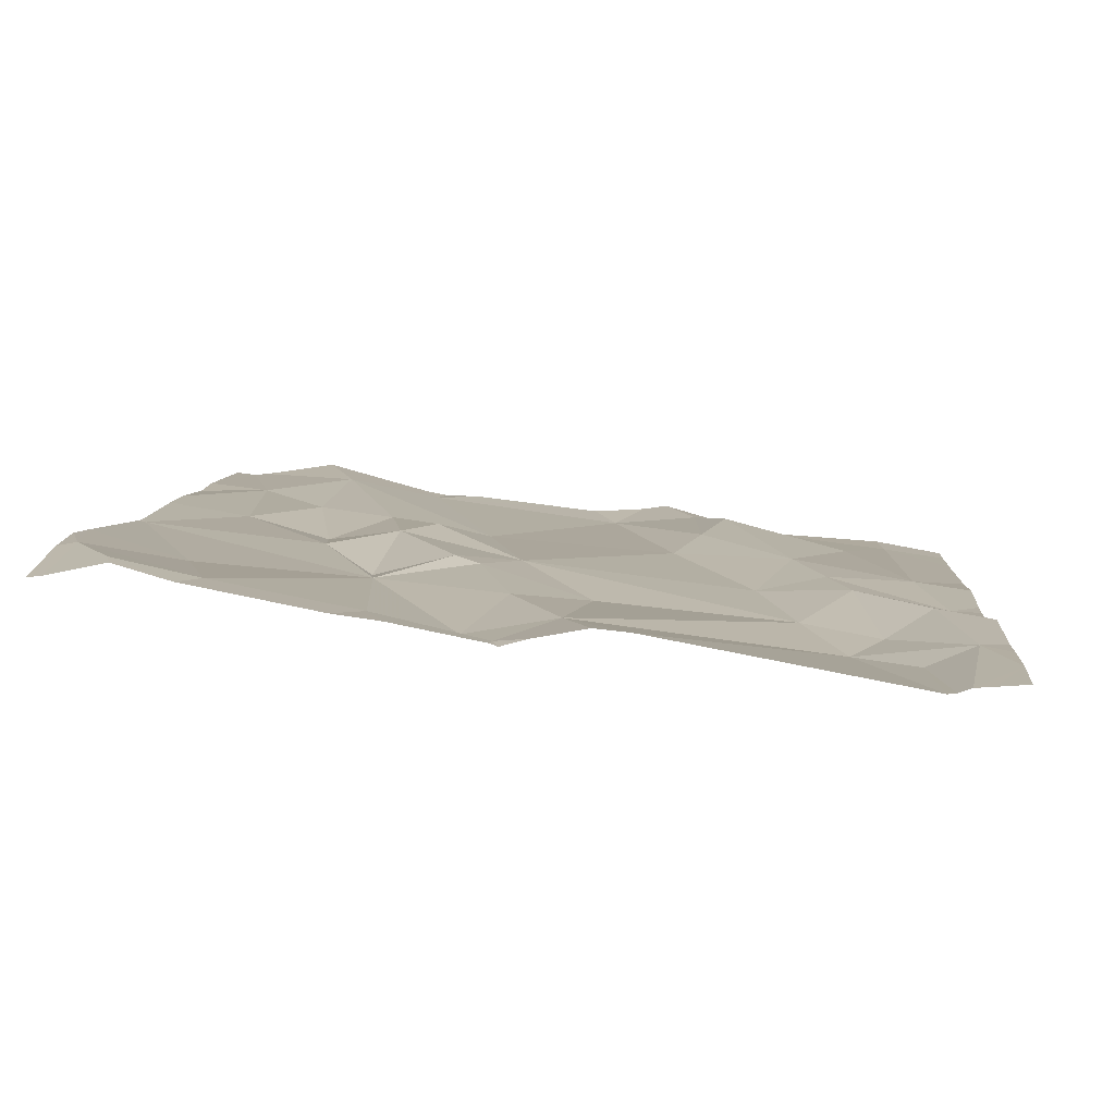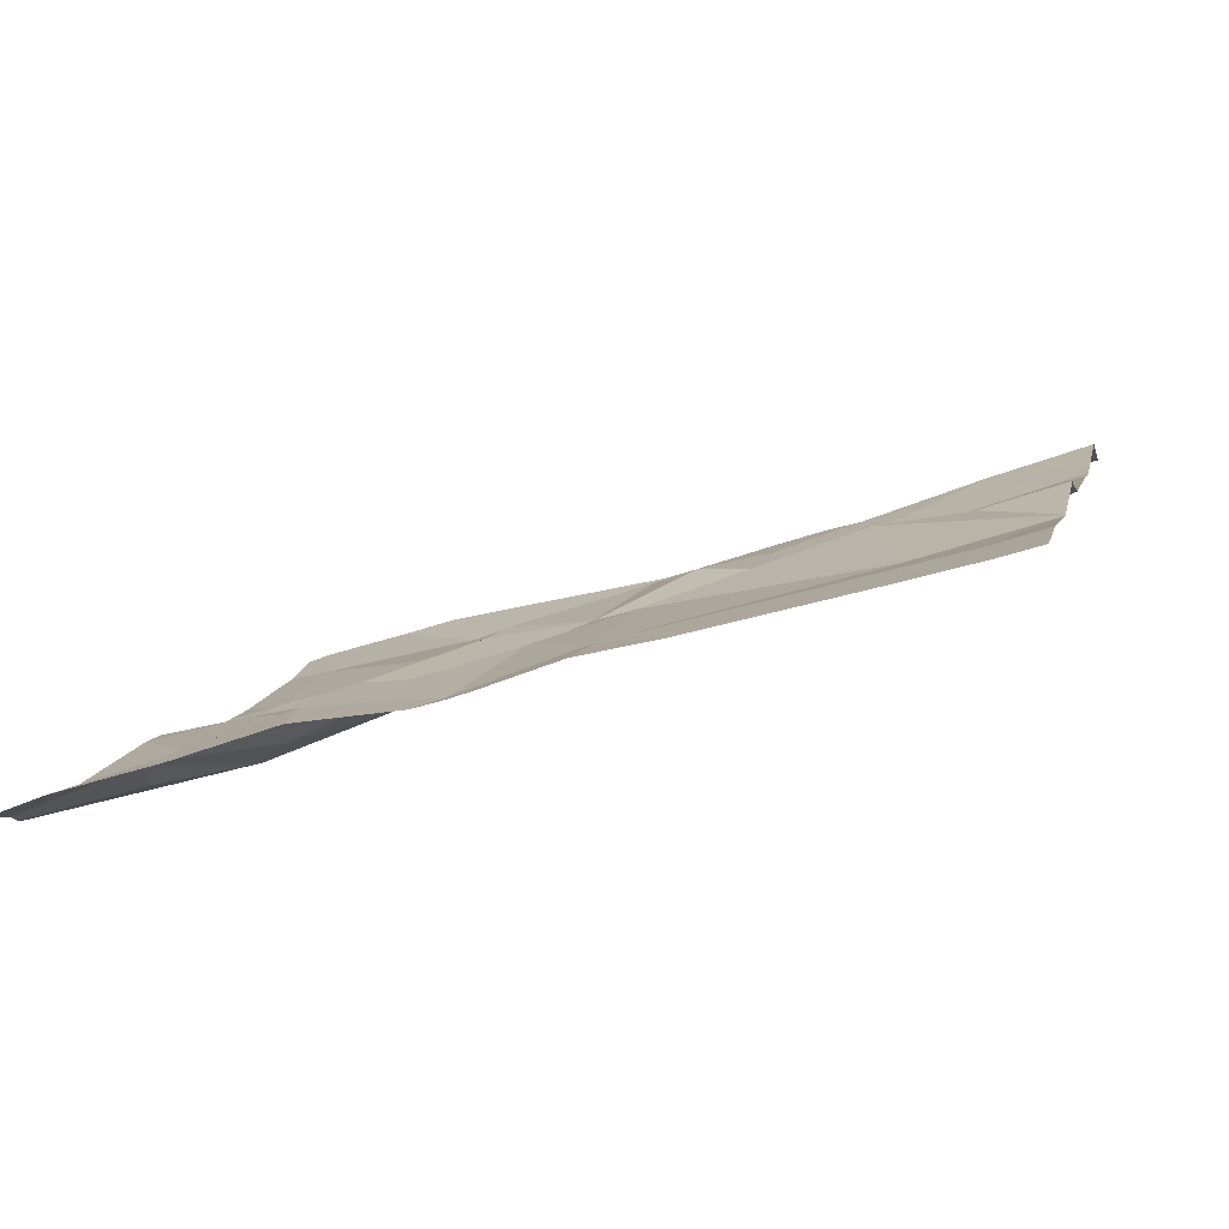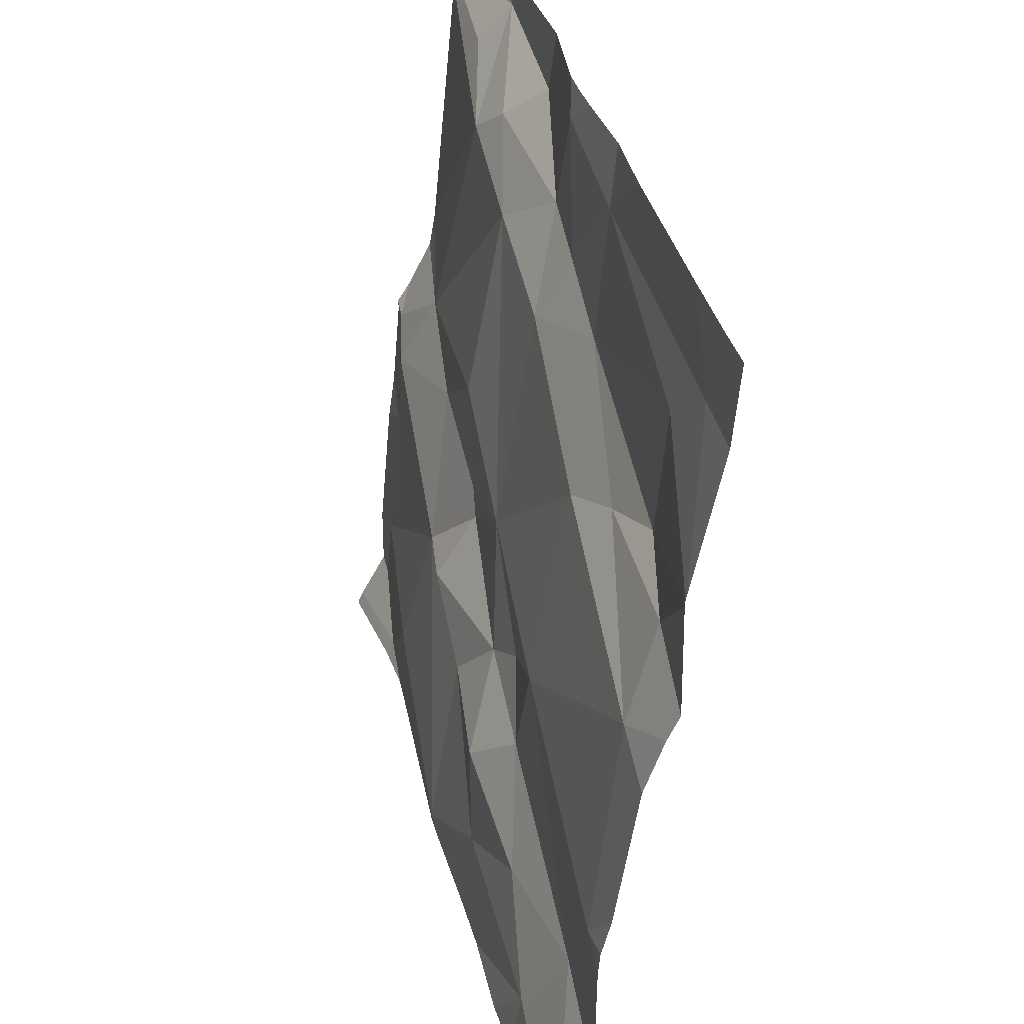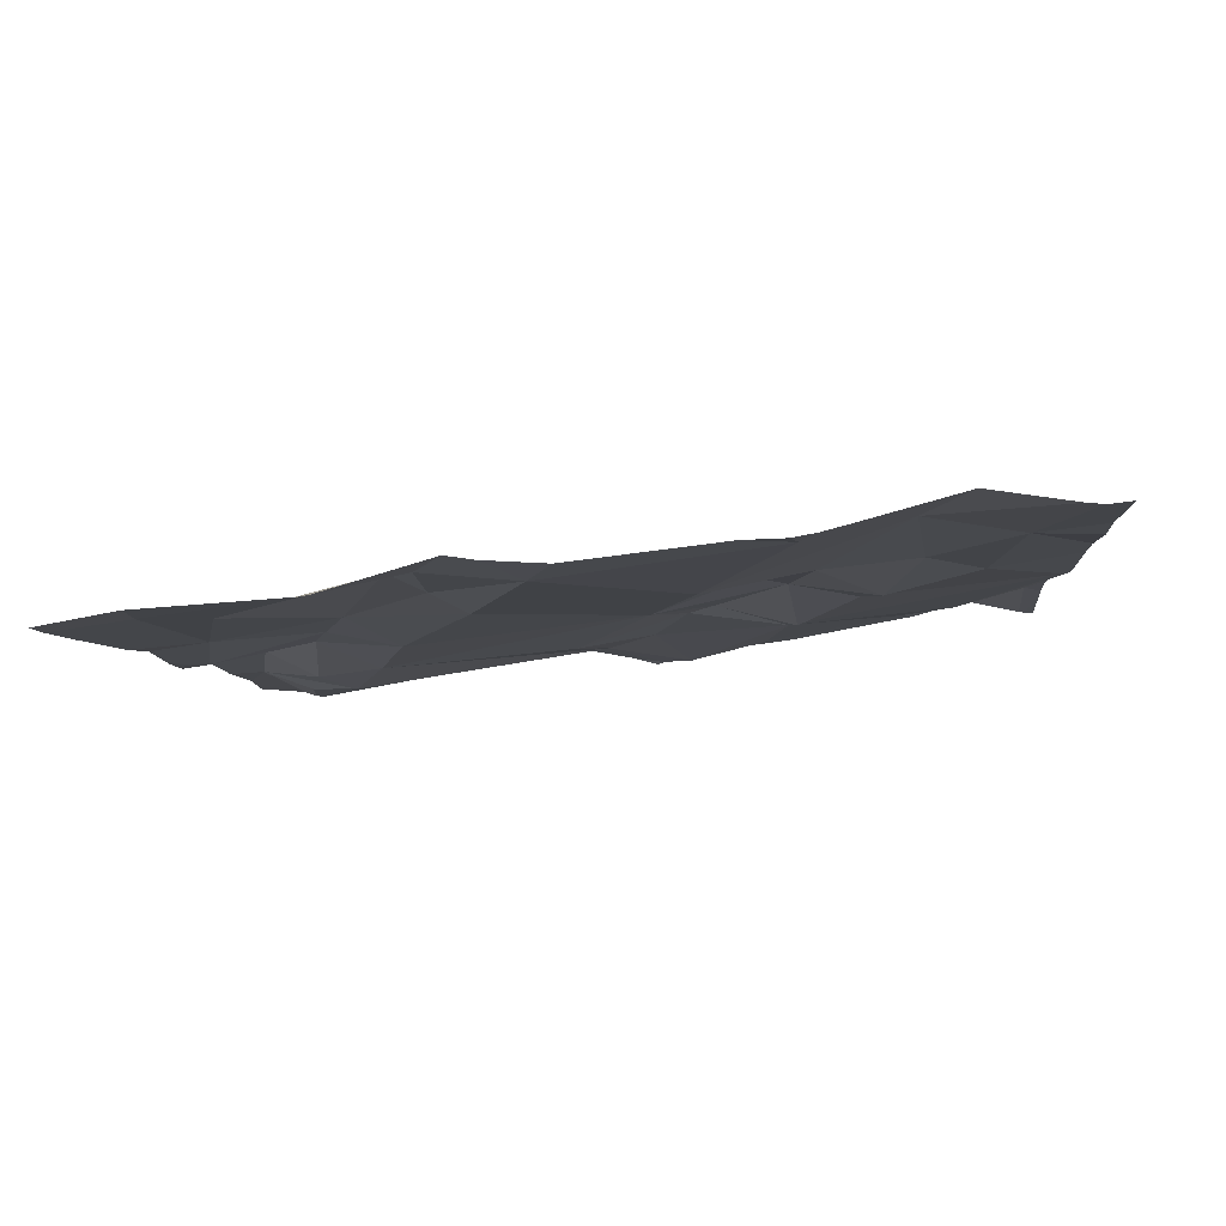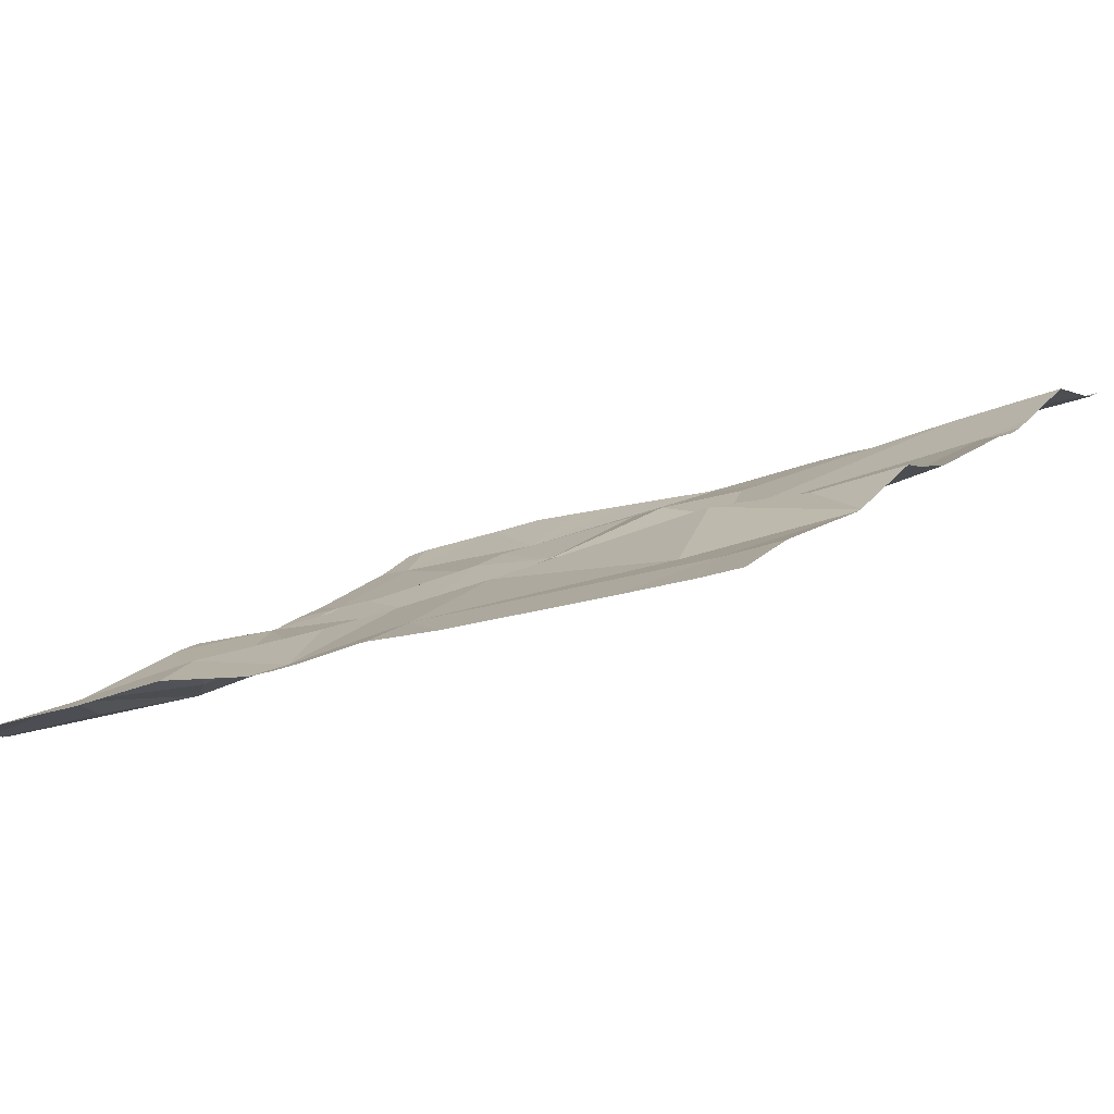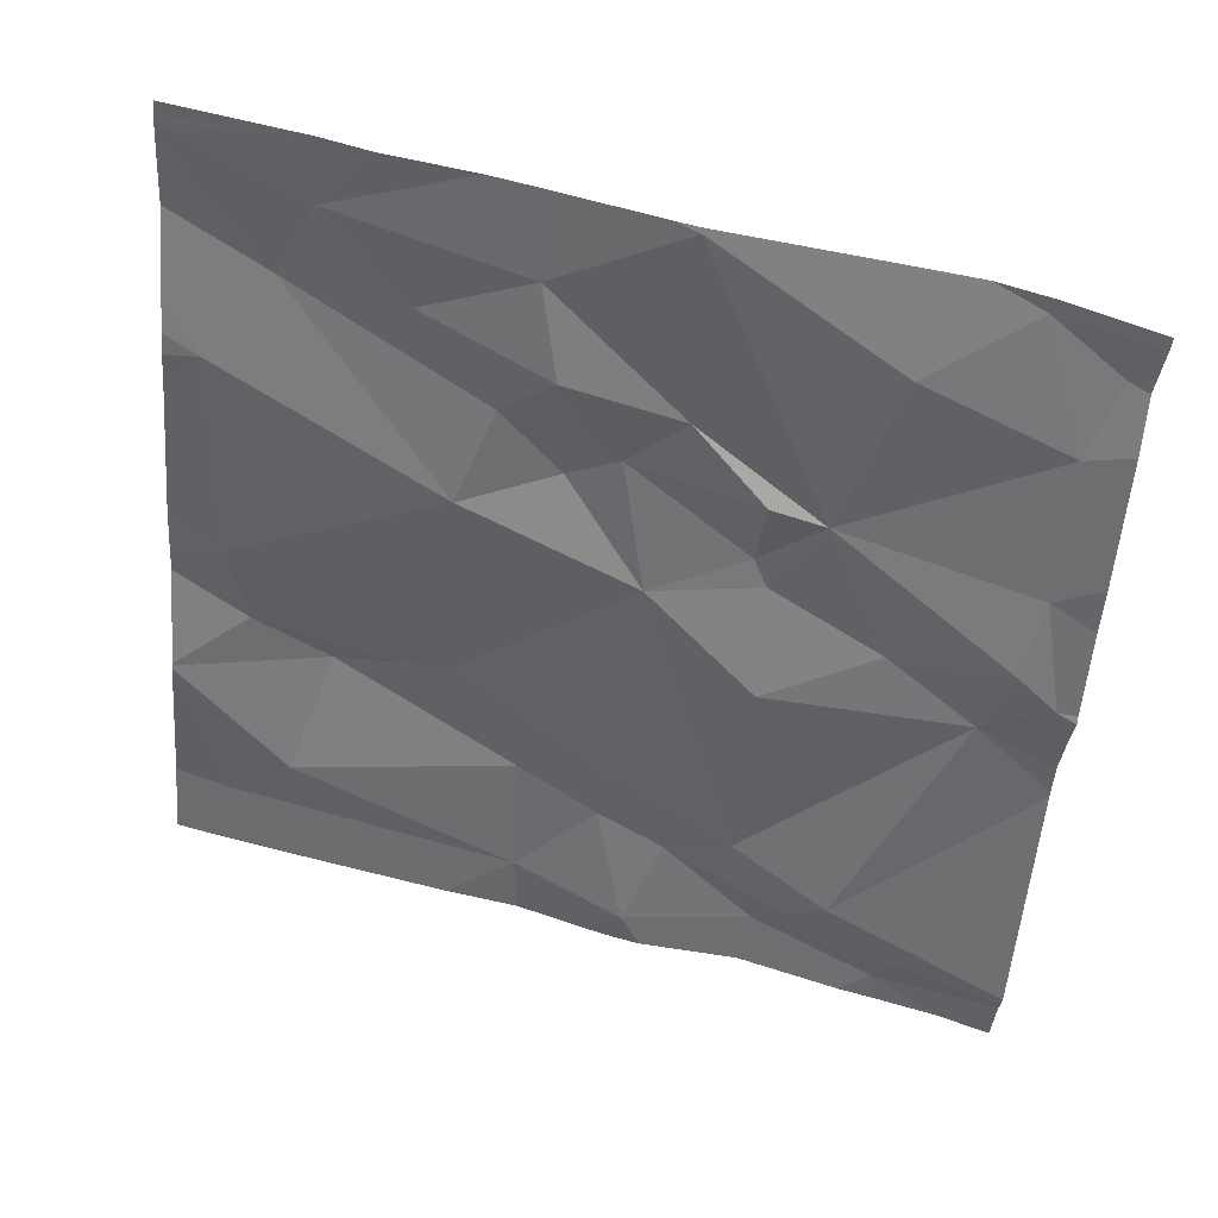
<metadata>
{"format":"obj","ext":"obj","renderer":"f3d","projection":"perspective","resolution":1024,"background":"white","views":[{"elev":-7.2,"azim":-175.7,"up":"+Z"},{"elev":0.3,"azim":-77.0,"up":"+Z"},{"elev":-58.6,"azim":-106.8,"up":"+Y"},{"elev":9.6,"azim":4.3,"up":"+Z"},{"elev":6.1,"azim":-59.1,"up":"+Z"},{"elev":-43.6,"azim":85.3,"up":"+Z"}]}
</metadata>
<code>
v -123.7 225 496.4
v -123.7 225 496.3
v -123.1 224.1 496.7
v -122.8 224.9 496.5
v -122.9 224 496.7
v -123 224 496.7
v -123 224.1 496.7
v -123.4 224.1 496.6
v -123.2 224.3 496.6
v -123 224.3 496.6
v -122.9 224.4 496.6
v -122.9 224.2 496.7
v -123.5 224.2 496.6
v -123.7 224.2 496.6
v -123.6 224.4 496.5
v -123.3 225 496.4
v -123.5 224.3 496.6
v -123.7 225 496.3
v -123.4 225 496.4
v -123.4 225 496.4
v -123.4 224.3 496.6
v -123.5 224.1 496.6
v -123.4 225 496.4
v -123.1 224.4 496.6
v -123 224.4 496.6
v -122.9 225 496.5
v -123.7 224.1 496.6
v -122.8 224.4 496.6
v -123.7 224.4 496.5
v -123.2 224.4 496.6
v -123.1 224 496.7
v -123 224.9 496.5
v -122.9 225 496.5
v -122.8 224.9 496.5
v -123.2 224.9 496.4
v -123.2 224.9 496.4
v -123.3 225 496.4
v -123.1 224.7 496.5
v -123 224.6 496.5
v -123.1 224.6 496.5
v -123.1 224.5 496.6
v -123.5 224.5 496.5
v -123.6 224.5 496.5
v -123.6 224.6 496.5
v -122.9 224 496.7
v -123.2 224.6 496.5
v -123.3 224.5 496.5
v -123.2 224.7 496.5
v -123.7 224.7 496.4
v -123.7 224.7 496.5
v -123.7 224.8 496.4
v -122.8 224.2 496.7
v -123.7 224.6 496.5
v -122.8 224.3 496.6
v -123.6 224.7 496.4
v -123 225 496.4
v -122.8 224.2 496.7
v -123.7 224.9 496.4
v -123.6 224.8 496.4
v -123.4 224 496.7
v -122.9 224.8 496.5
v -123.3 224.9 496.4
v -123.3 224.8 496.5
v -123.4 224.7 496.5
v -122.8 224.6 496.6
v -123.1 224 496.7
v -123.8 224.4 496.5
v -123.8 224.4 496.5
v -123.8 224.2 496.6
v -123.8 224.1 496.6
v -122.8 225 496.5
v -123.8 224.5 496.5
v -123.8 224.5 496.5
v -123.8 224.6 496.5
v -123.8 224.8 496.4
v -123.8 224.7 496.4
v -123.8 224.9 496.4
v -123.8 224.9 496.4
v -122.8 224.8 496.5
v -122.8 224.8 496.5
v -122.8 224.6 496.6
v -122.8 224.7 496.6
v -122.8 224.5 496.6
v -123.3 224 496.7
v -123.5 224 496.6
v -123.5 224 496.6
v -123.4 224 496.7
v -123.5 224 496.6
v -123.5 224 496.6
v -123.7 224 496.6
v -123.2 224 496.7
v -123.1 224 496.7
v -122.8 224 496.7
v -122.8 224 496.7
v -123.8 224 496.6
v -123.8 224 496.6
v -123.1 225 496.4
v -123.3 225 496.4
v -123.3 225 496.4
v -123 225 496.5
v -122.9 225 496.5
v -123.2 225 496.4
v -122.8 225 496.5
v -122.8 225 496.5
v -123.7 225 496.4
v -123.8 225 496.4
f 7 3 66
f 8 3 9
f 11 10 12
f 14 13 15
f 99 37 35
f 15 13 17
f 12 7 5
f 9 21 8
f 85 13 86
f 24 10 25
f 12 10 7
f 60 22 87
f 7 10 24
f 24 9 7
f 88 27 89
f 81 65 83
f 27 29 67
f 14 29 27
f 98 37 99
f 90 70 95
f 21 17 8
f 86 14 88
f 15 17 21
f 24 30 9
f 13 22 17
f 15 29 14
f 11 12 54
f 85 22 13
f 7 9 3
f 97 35 56
f 56 32 100
f 3 8 84
f 2 58 18
f 11 25 10
f 8 17 22
f 33 32 34
f 36 35 37
f 39 38 40
f 25 39 41
f 43 42 44
f 71 4 104
f 33 34 71
f 47 46 48
f 50 49 51
f 84 8 60
f 80 34 79
f 43 44 53
f 50 51 75
f 50 44 49
f 44 55 49
f 79 61 82
f 58 51 59
f 60 8 22
f 34 61 79
f 36 62 63
f 55 42 47
f 47 64 55
f 62 37 16
f 38 36 63
f 55 59 49
f 51 49 59
f 48 38 63
f 64 48 63
f 62 55 64
f 23 62 19
f 63 62 64
f 1 58 2
f 58 59 18
f 35 36 38
f 36 37 62
f 35 38 32
f 35 32 56
f 34 32 61
f 74 50 76
f 11 65 39
f 47 9 30
f 41 39 40
f 68 53 73
f 25 11 39
f 38 61 32
f 21 47 42
f 46 38 48
f 61 38 65
f 47 30 41
f 42 15 21
f 61 65 81
f 29 43 53
f 40 46 41
f 29 15 43
f 42 55 44
f 46 40 38
f 44 50 53
f 47 48 64
f 59 55 62
f 99 35 102
f 46 47 41
f 65 11 28
f 100 33 101
f 41 30 24
f 24 25 41
f 21 9 47
f 38 39 65
f 15 42 43
f 45 12 5
f 67 29 68
f 4 34 80
f 68 29 53
f 69 27 67
f 1 51 58
f 70 27 69
f 52 12 57
f 19 62 20
f 5 7 6
f 72 53 74
f 73 53 72
f 28 11 54
f 74 53 50
f 54 12 52
f 75 51 77
f 76 50 75
f 6 7 66
f 23 59 62
f 77 51 78
f 66 3 31
f 78 51 1
f 57 12 45
f 82 61 81
f 31 3 92
f 83 65 28
f 86 13 14
f 18 59 23
f 87 22 85
f 88 14 27
f 20 62 16
f 89 27 90
f 90 27 70
f 16 37 98
f 91 3 84
f 92 3 91
f 93 57 94
f 26 33 71
f 94 57 45
f 95 70 96
f 71 34 4
f 100 32 33
f 101 33 26
f 102 35 97
f 104 4 103
f 105 78 1
f 106 78 105

</code>
